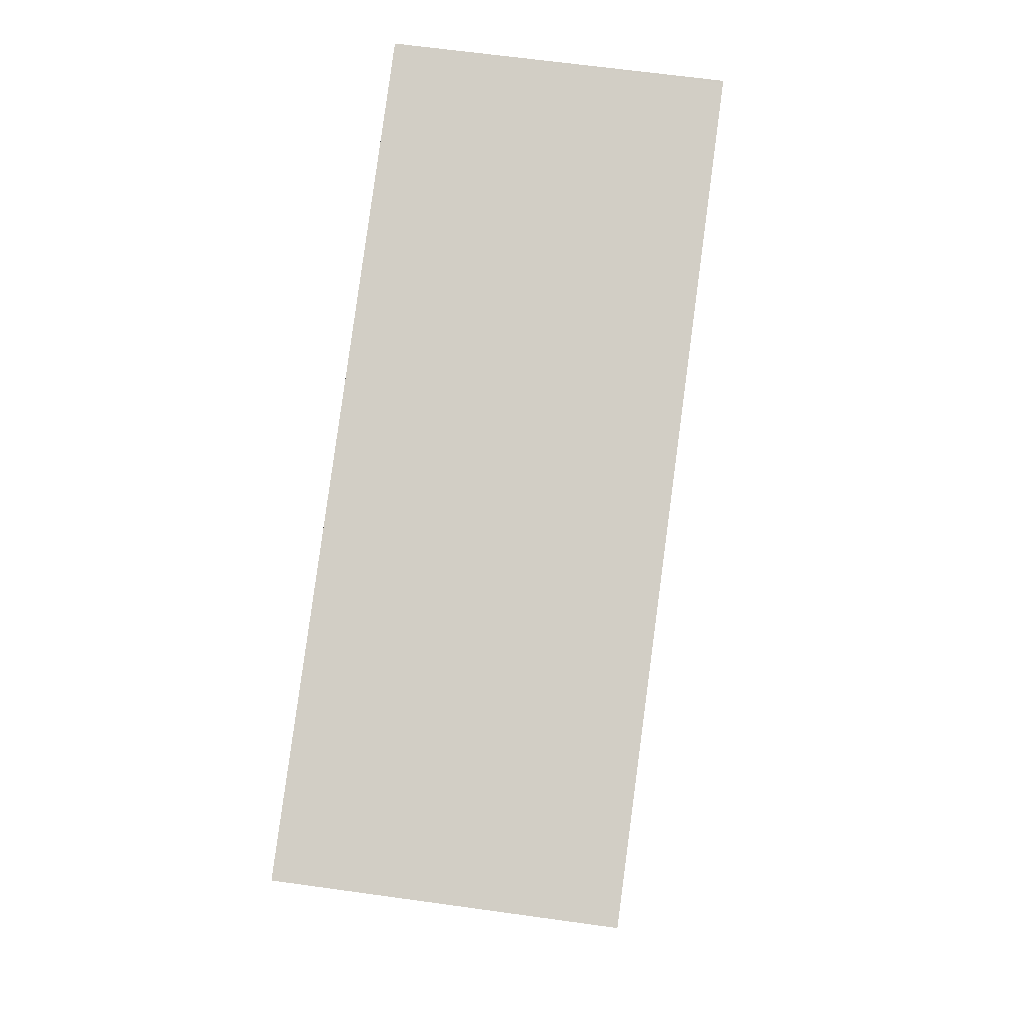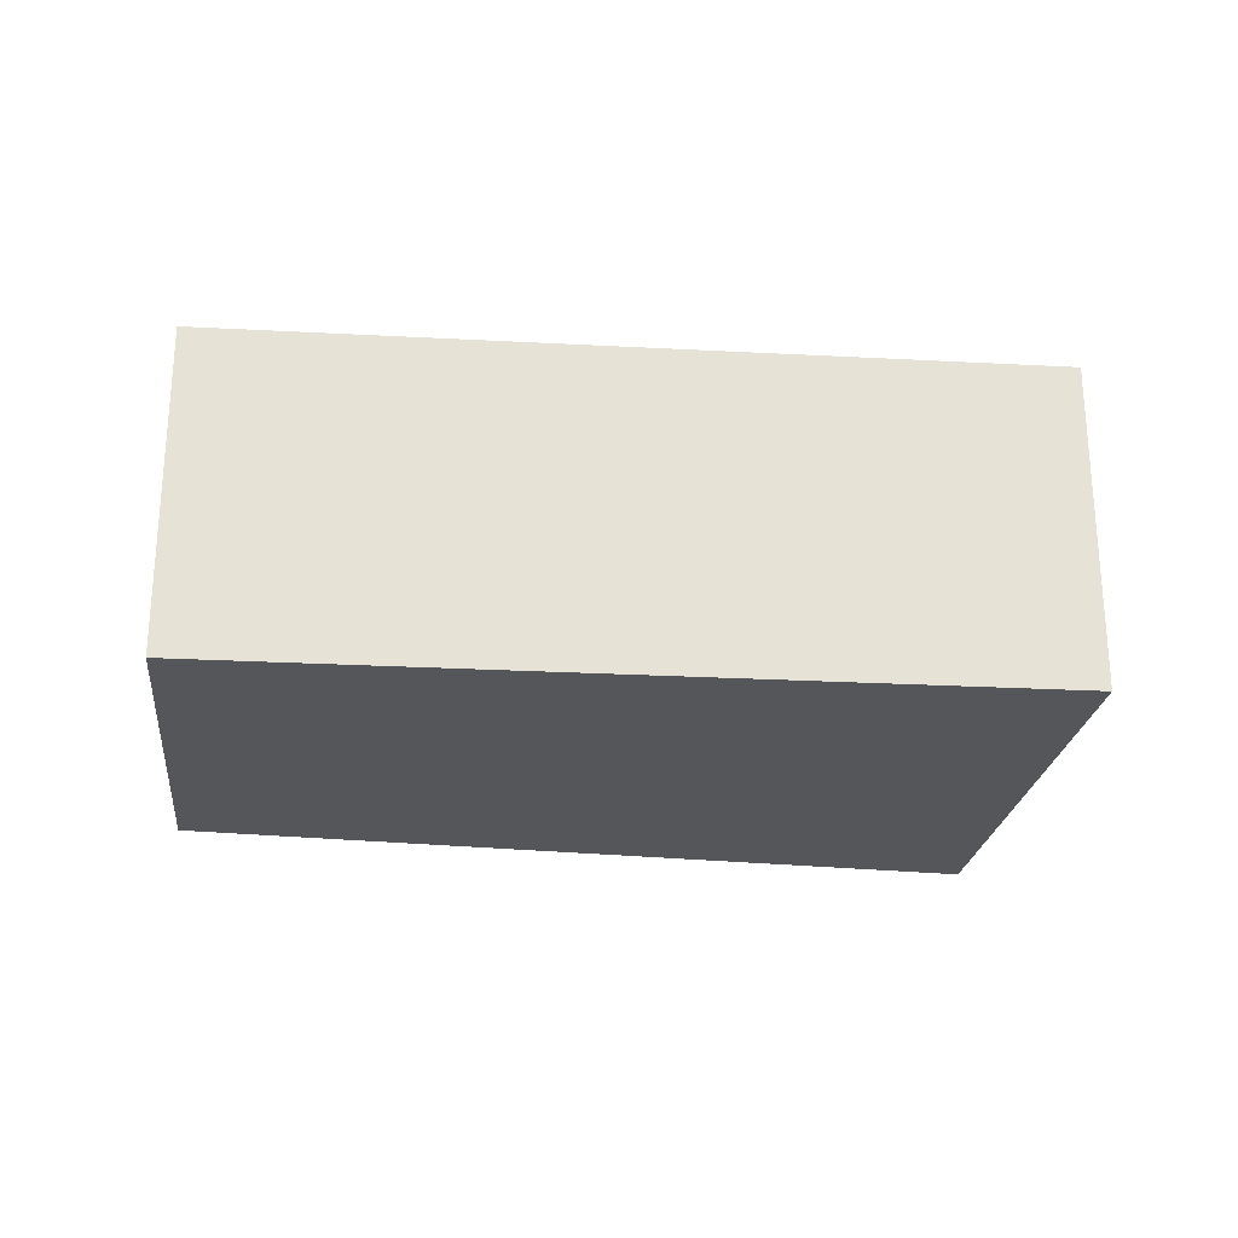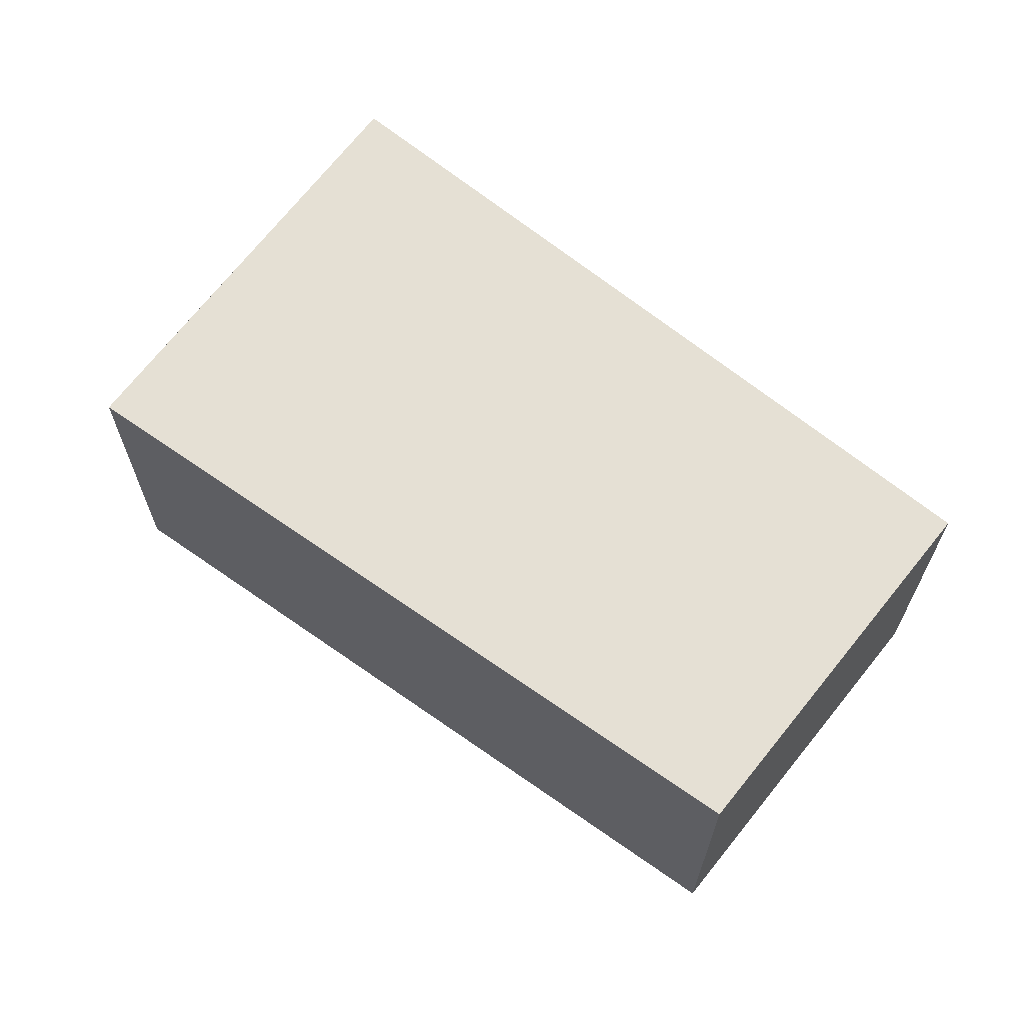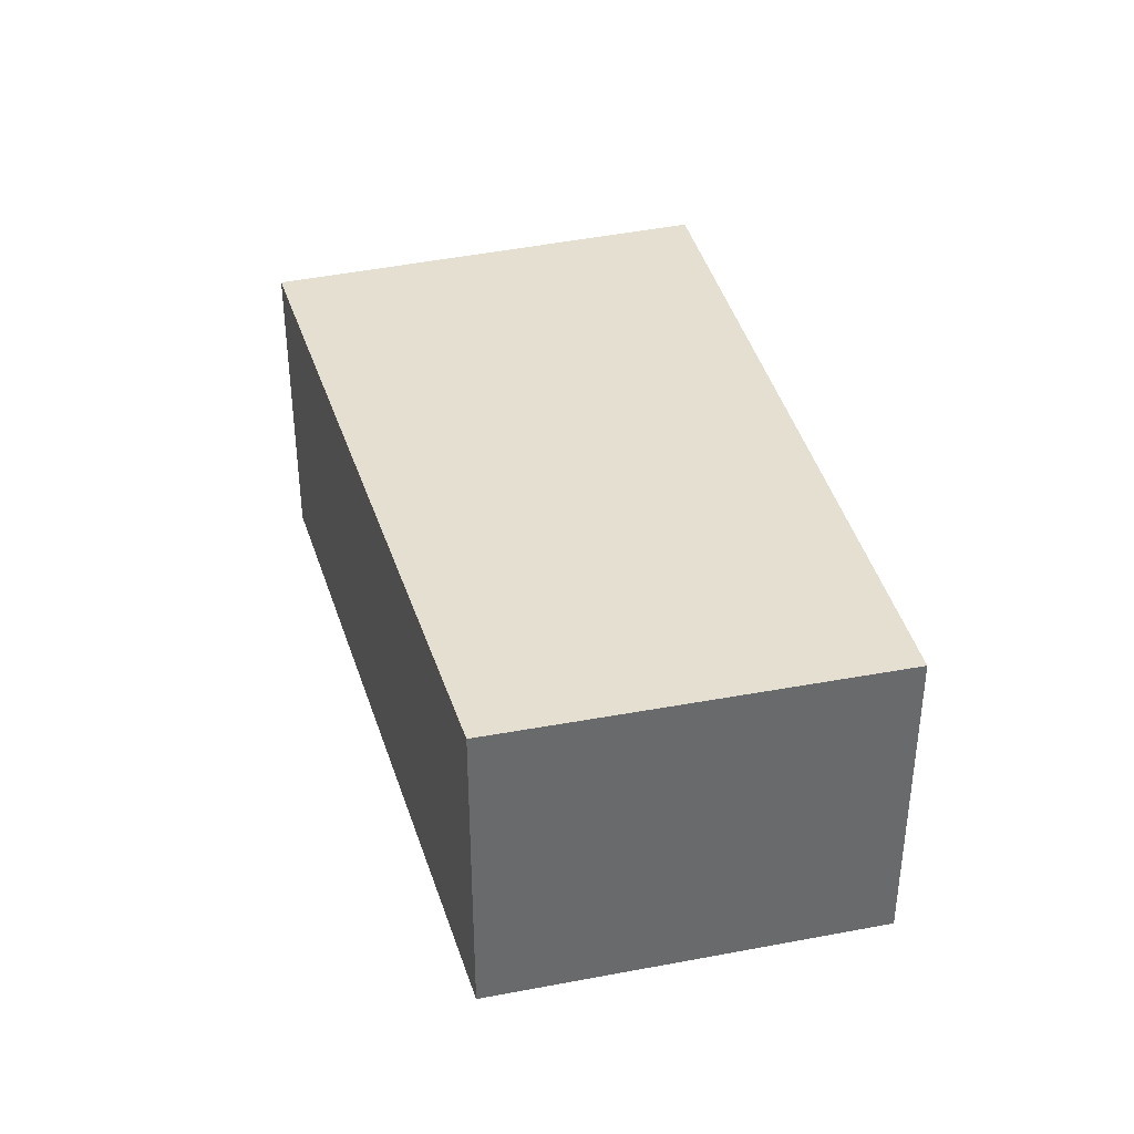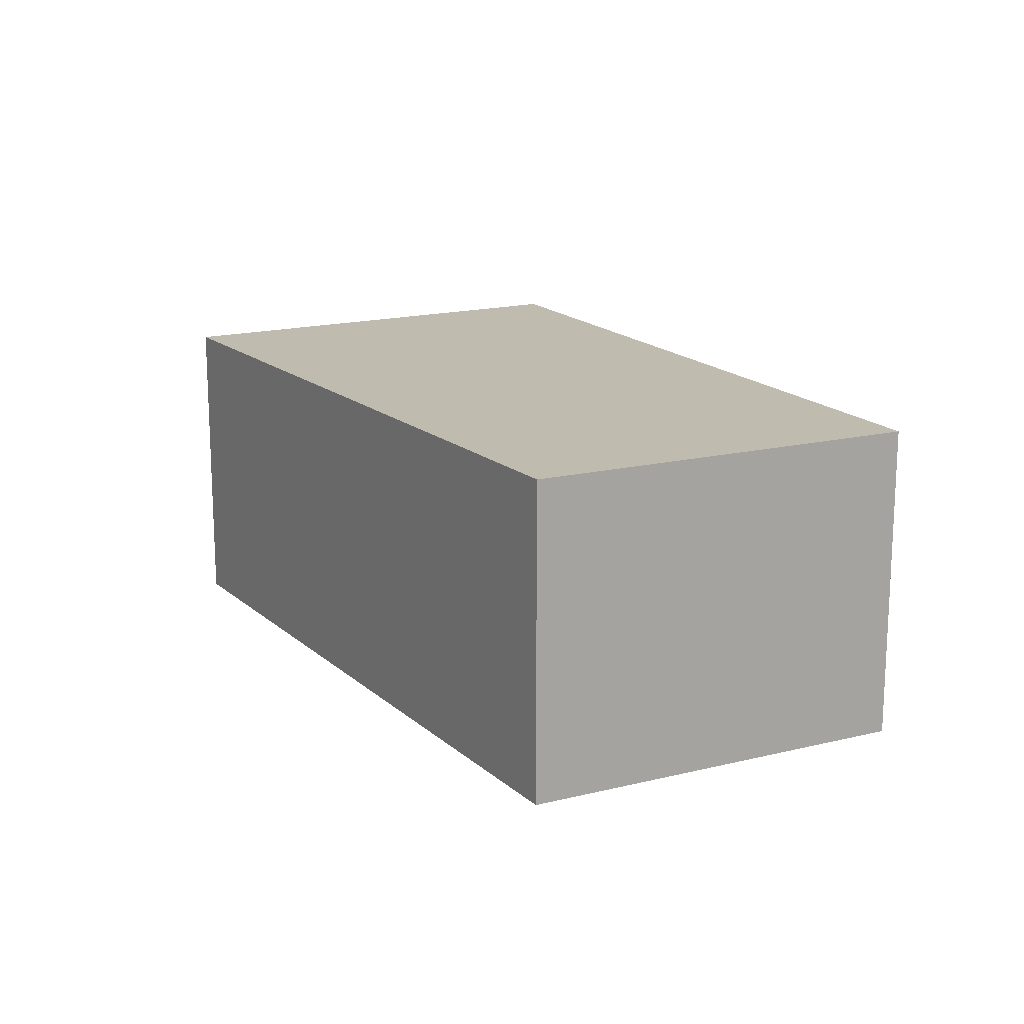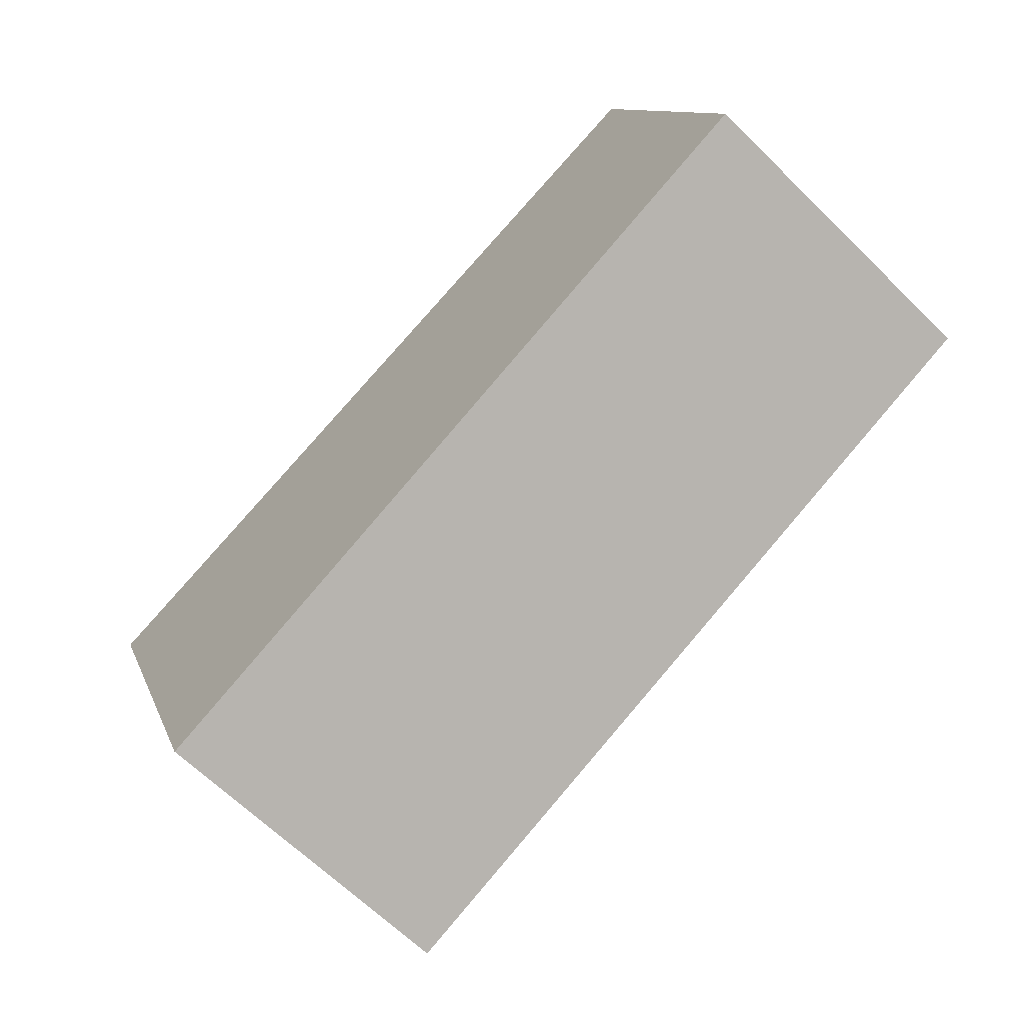
<metadata>
{"format":"obj","ext":"obj","renderer":"f3d","projection":"perspective","resolution":1024,"background":"white","views":[{"elev":64.2,"azim":98.0,"up":"+Z"},{"elev":-25.5,"azim":12.6,"up":"+Y"},{"elev":65.2,"azim":-122.7,"up":"+Y"},{"elev":37.4,"azim":-85.1,"up":"+Y"},{"elev":16.0,"azim":-98.6,"up":"+Y"},{"elev":-65.5,"azim":-134.5,"up":"+Z"}]}
</metadata>
<code>
v  4.513 1.982 -1.827
v  5.57 1.982 0.883
v  4.53 1.982 -1.784
v  3.98 1.982 -1.611
v  0.807 1.982 2.381
v  0 1.982 1.214e-16
v  0.695 1.982 2.093
v  0.792 1.982 2.386
v  4.513 1.119e-16 -1.827
v  4.53 1.092e-16 -1.784
v  5.57 -5.407e-17 0.883
v  0 0 0
v  3.98 9.865e-17 -1.611
v  0.695 -1.282e-16 2.093
v  0.792 -1.461e-16 2.386
v  0.807 -1.458e-16 2.381
g defaultobject
f 1 2 3
f 2 1 4
f 2 4 5
f 5 4 6
f 5 6 7
f 5 7 8
f 3 9 1
f 9 3 2
f 9 2 10
f 10 2 11
f 9 4 1
f 4 9 6
f 6 9 12
f 12 9 13
f 12 7 6
f 7 12 14
f 7 14 8
f 8 14 15
f 15 5 8
f 5 15 2
f 2 15 11
f 11 15 16
f 14 16 15
f 16 14 11
f 11 14 12
f 11 12 13
f 11 13 10
f 10 13 9

</code>
